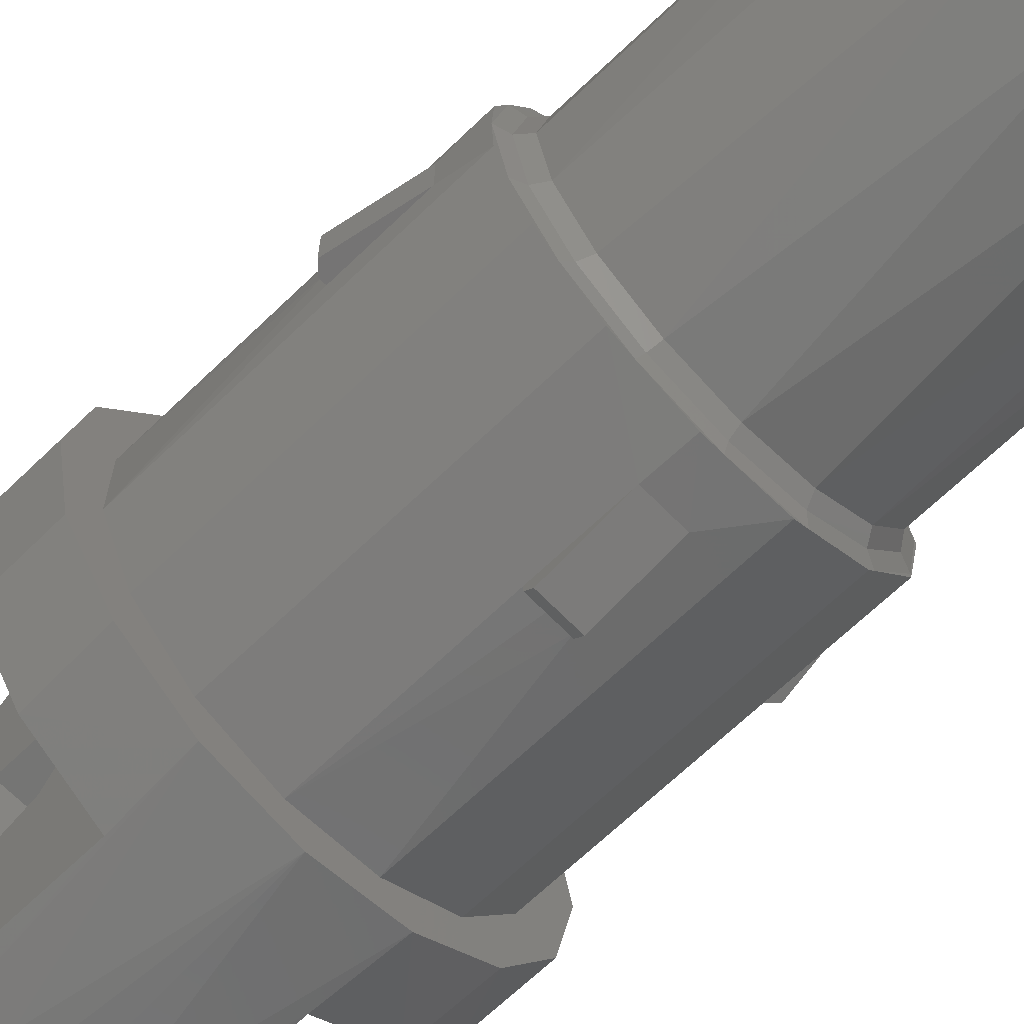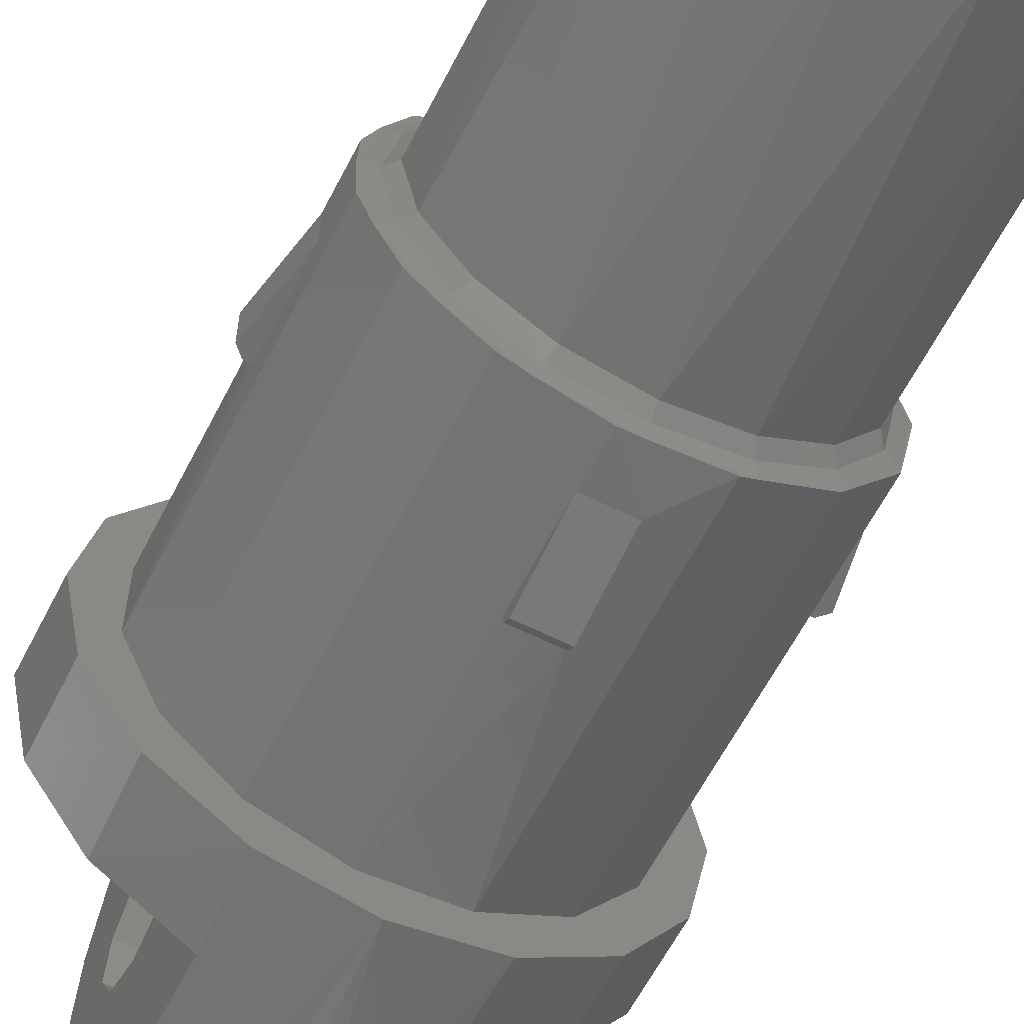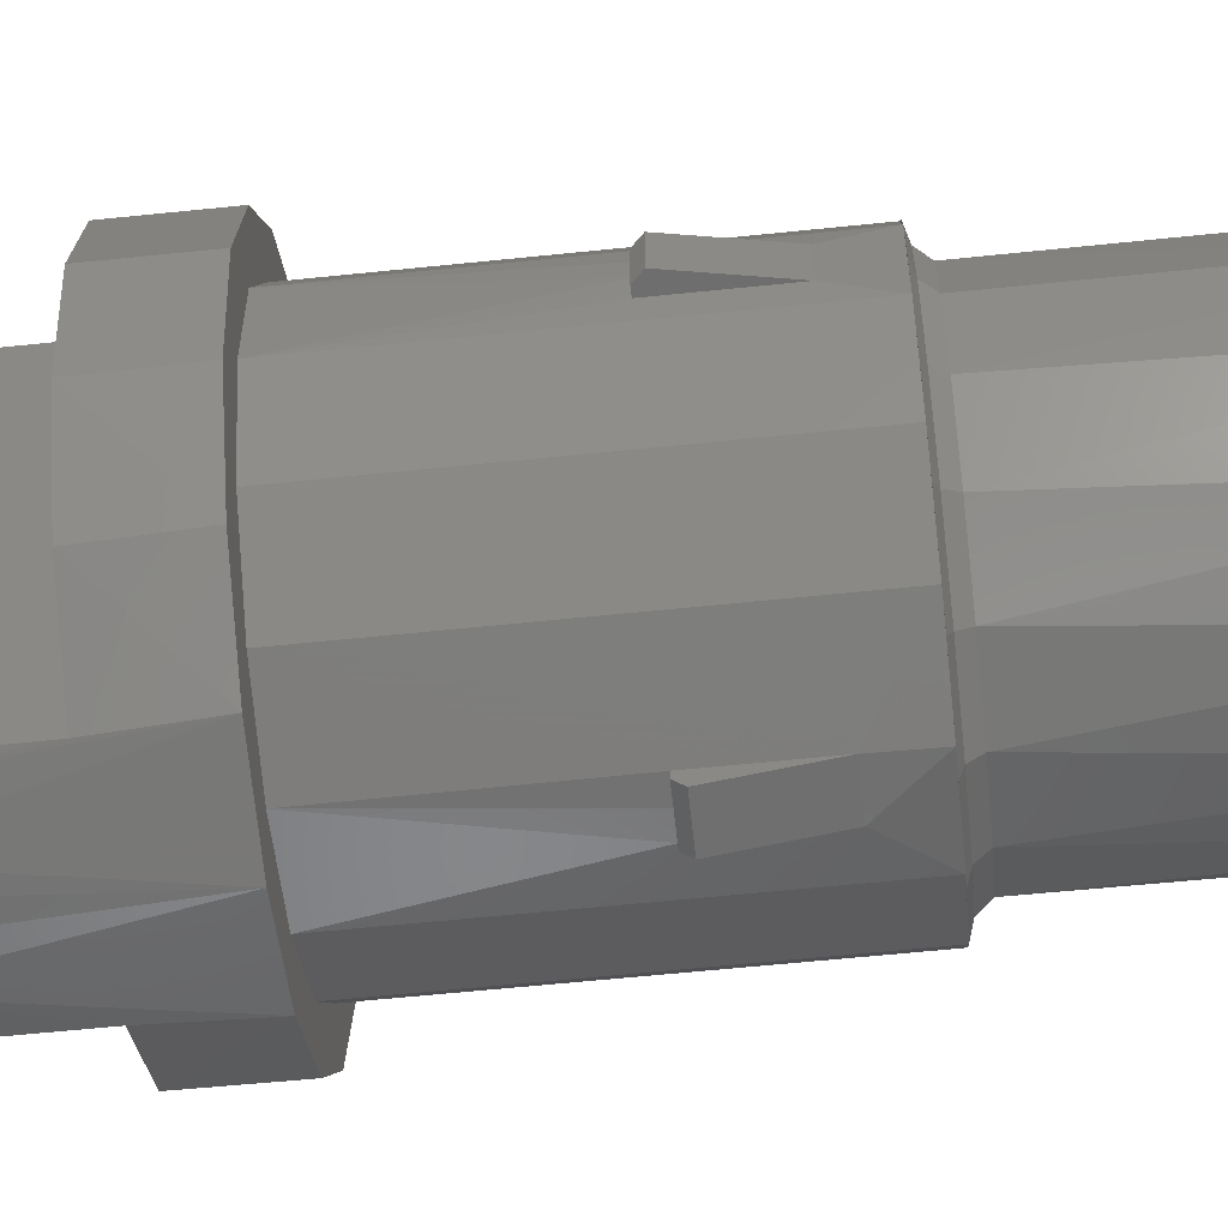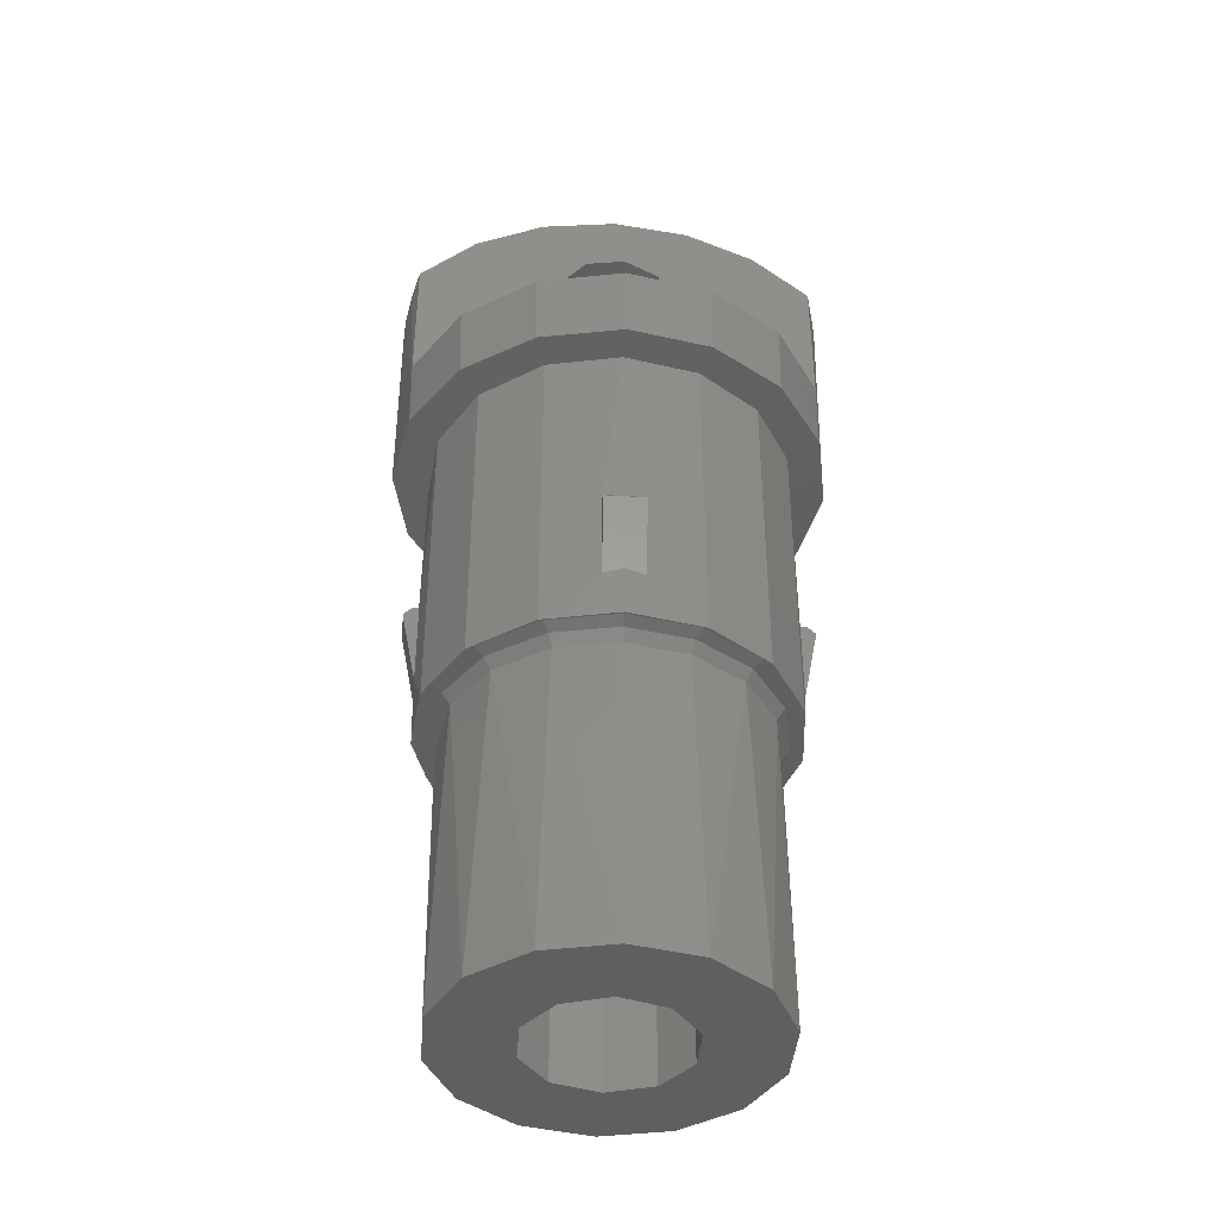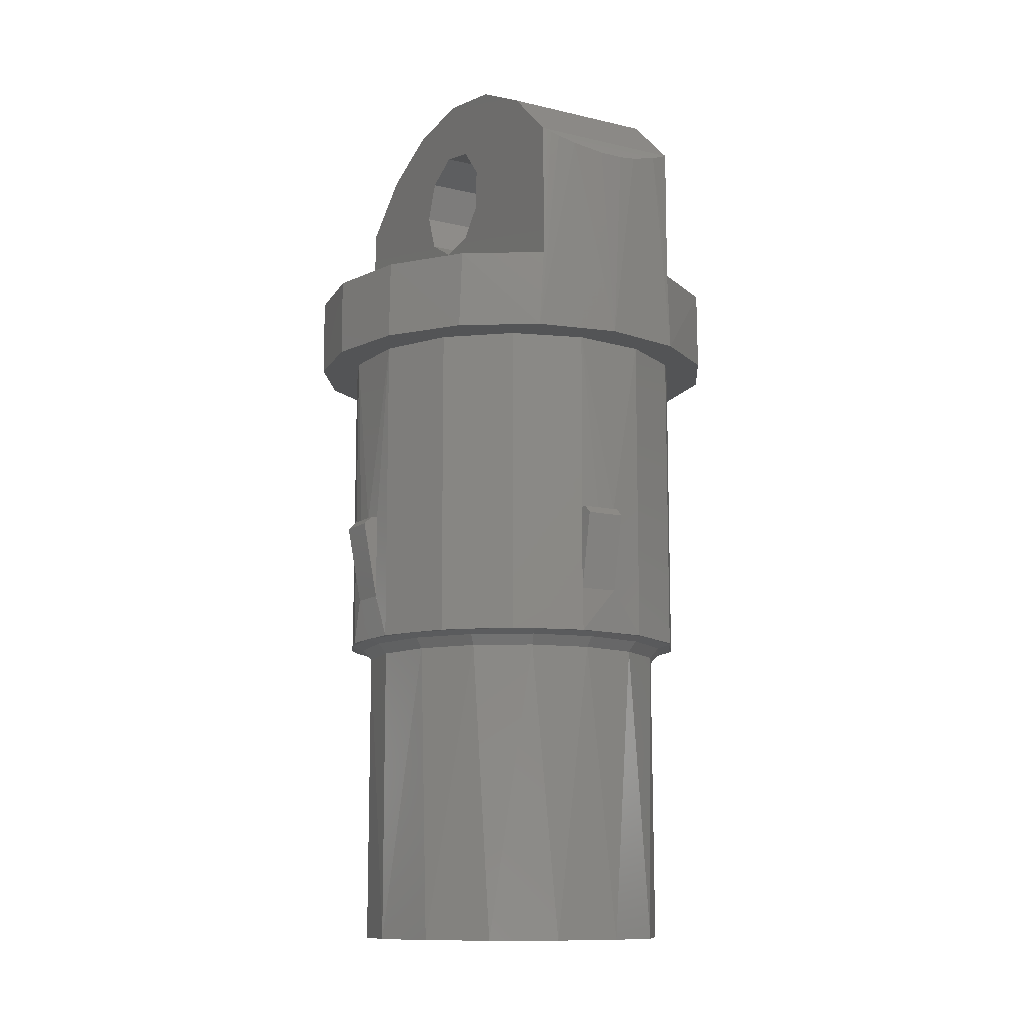
<metadata>
{"format":"stl","ext":"stl","renderer":"f3d","projection":"perspective","resolution":1024,"background":"white","views":[{"elev":-66.9,"azim":134.1,"up":"+Y"},{"elev":-61.6,"azim":152.9,"up":"+Y"},{"elev":-59.8,"azim":96.1,"up":"+Y"},{"elev":-40.5,"azim":-94.3,"up":"+Z"},{"elev":-11.3,"azim":149.8,"up":"+Z"}]}
</metadata>
<code>
# stl→obj: 232 verts, 460 faces
v 2 5.123 18
v 2 0.75 19.7
v 2 -5.123 18
v 2 -0.2605 19.52
v 2 -5.123 21.52
v 2 -1.149 20.04
v 2 -3.691 22.85
v 2 -1.5 21
v 2 -1.932 23.7
v 2 -1.149 21.96
v 2 9.732e-16 24
v 2 -0.2605 22.48
v 2 1.932 23.7
v 2 0.75 22.3
v 2 3.691 22.85
v 2 1.41 21.51
v 2 5.123 21.52
v 2 1.41 20.49
v -2 -1.932 23.7
v -2 2.841e-15 24
v -2 -3.691 22.85
v -2 1.932 23.7
v -2 -5.123 21.52
v -2 -0.2605 22.48
v -2 -1.149 21.96
v -2 -5.123 18
v -2 -1.5 21
v -2 -0.2605 19.52
v -2 5.123 18
v -2 0.75 19.7
v -2 5.123 21.52
v -2 1.41 20.49
v -2 3.691 22.85
v -2 1.41 21.51
v -2 0.75 22.3
v -2 -1.149 20.04
v -1.463 5.302 21.29
v -0.7029 5.455 21.07
v -2.105 5.081 16
v -0.2493 5.494 21.01
v 1.684e-15 5.5 16
v 0.3669 5.488 21.02
v 1.16 5.376 21.18
v 1.59 5.265 21.34
v 2.105 5.081 16
v 1.798 5.198 21.43
v 1.901 5.161 21.47
v 1.997 5.125 21.52
v 3.835 3.942 18
v 5.067 2.139 18
v 3.889 3.889 16
v 5.5 -1.347e-15 18
v 5.081 2.105 16
v 5.067 -2.139 18
v 5.081 -2.105 16
v 3.835 -3.942 18
v 3.889 -3.889 16
v 2.105 -5.081 16
v 1.633 -5.252 21.36
v 0.8406 -5.435 21.1
v 0.3412 -5.489 21.02
v -1.01e-15 -5.5 16
v -0.2867 -5.493 21.01
v -1.034 -5.402 21.15
v -3.835 -3.942 18
v -2.105 -5.081 16
v -5.067 -2.139 18
v -3.889 -3.889 16
v -5.5 6.736e-16 18
v -5.081 -2.105 16
v -5.5 6.736e-16 16
v 5.5 -1.347e-15 16
v -3.889 3.889 16
v -3.835 3.942 18
v -5.081 2.105 16
v -5.067 2.139 18
v -4.202 -1.871 16
v -3.078 -3.418 16
v -1.421 -4.375 16
v 0.4808 -4.575 16
v 2.3 -3.984 16
v 3.721 -2.704 16
v 4.499 -0.9564 16
v 4.499 0.9564 16
v 3.721 2.704 16
v 2.3 3.984 16
v 0.4808 4.575 16
v -1.421 4.375 16
v -3.078 3.418 16
v -4.202 1.871 16
v -4.6 5.633e-16 16
v -4.593 -0.2504 11.3
v -4.573 -0.5 11.3
v -4.573 -0.5 9.119
v -4.202 -1.871 8
v -4.6 1.127e-15 9.262
v -4.6 5.633e-16 8
v -3.078 -3.418 8
v -1.421 -4.375 8
v 0.4808 -4.575 8
v -0.5 -4.573 9.119
v 2.3 -3.984 8
v 0.5 -4.573 9.119
v 3.721 -2.704 8
v 4.499 -0.9564 8
v 4.499 0.9564 8
v 4.573 0.4958 9.122
v 3.721 2.704 8
v 2.3 3.984 8
v 0.4808 4.575 8
v 0.5 4.573 9.119
v -1.421 4.375 8
v -0.5 4.573 9.119
v -3.078 3.418 8
v -4.202 1.871 8
v -4.573 0.5 9.119
v -4.573 0.5 11.3
v -4.593 0.2504 11.3
v -4.6 1.127e-15 11.3
v -0.5 4.573 11.3
v 0.5 4.573 11.3
v 4.6 -1.174e-15 11.3
v 0.5 -4.573 11.3
v -0.5 -4.573 11.3
v 4.573 0.5 11.3
v 4.573 0.5 9.119
v 4.573 -0.5 9.119
v 4.573 -0.5 11.3
v -2.671e-15 4.6 11.3
v -0.4958 4.573 9.122
v 2.731e-15 -4.6 11.3
v 0.4958 -4.573 9.122
v -4.95 -0.5 11.1
v -4.75 -0.5 11.3
v -4.95 0.5 11.1
v 1.741 -4.204 8
v 3.217 -3.217 8
v 4.204 -1.741 8
v 4.55 -1.081e-15 8
v 4.204 1.741 8
v 3.217 3.217 8
v 1.741 4.204 8
v 1.47e-15 4.55 8
v -1.741 4.204 8
v -3.217 3.217 8
v -4.204 1.741 8
v -4.55 5.235e-16 8
v -4.204 -1.741 8
v -3.217 -3.217 8
v -1.741 -4.204 8
v -8.021e-16 -4.55 8
v -4.75 0.5 11.3
v 4.95 0.5 11.1
v 4.75 0.5 11.3
v 4.95 -0.5 11.1
v 4.75 -0.5 11.3
v -0.5 4.95 11.1
v -0.5 4.75 11.3
v 0.5 4.95 11.1
v 0.5 4.75 11.3
v 0.5 -4.75 11.3
v -0.5 -4.75 11.3
v 0.5 -4.95 11.1
v -0.5 -4.95 11.1
v 7.442e-16 4.221 7.902
v 1.615 3.9 7.902
v 2.985 2.985 7.902
v 3.9 1.615 7.902
v 4.221 -1.003e-15 7.902
v 3.9 -1.615 7.902
v 2.985 -2.985 7.902
v 1.615 -3.9 7.902
v -7.442e-16 -4.221 7.902
v -1.615 -3.9 7.902
v -2.985 -2.985 7.902
v -3.9 -1.615 7.902
v -4.221 4.857e-16 7.902
v -3.9 1.615 7.902
v -2.985 2.985 7.902
v 7.052e-16 4 7.64
v -1.531 3.696 7.64
v -2.828 2.828 7.64
v -3.696 1.531 7.64
v -4 9.797e-16 7.64
v -3.696 -1.531 7.64
v -2.828 -2.828 7.64
v -1.531 -3.696 7.64
v -1.608e-15 -4 7.64
v 1.531 -3.696 7.64
v 2.828 -2.828 7.64
v 3.696 -1.531 7.64
v 4 -9.649e-16 7.64
v 3.696 1.531 7.64
v 2.828 2.828 7.64
v 1.531 3.696 7.64
v -1.615 3.9 7.902
v -0.8901 3.9 0
v 0.8901 3.9 0
v 2.494 3.127 0
v 3.604 1.736 0
v 4 -9.797e-16 0
v 3.604 -1.736 0
v 2.494 -3.127 0
v 0.8901 -3.9 0
v -0.8901 -3.9 0
v -2.494 -3.127 0
v -3.604 -1.736 0
v -4 4.899e-16 0
v -2.494 3.127 0
v -3.604 1.736 0
v -2 2.449e-16 0
v -1.618 -1.176 0
v -0.618 -1.902 0
v 0.618 -1.902 0
v 1.618 -1.176 0
v 2 -4.899e-16 0
v 1.618 1.176 0
v 0.618 1.902 0
v -0.618 1.902 0
v -1.618 1.176 0
v -1.618 -1.176 16
v -2 2.449e-16 16
v -0.618 -1.902 16
v 0.618 -1.902 16
v 1.618 -1.176 16
v 2 -4.899e-16 16
v 1.618 1.176 16
v 0.618 1.902 16
v -0.618 1.902 16
v -1.618 1.176 16
v -2 7.348e-16 16
v -2 7.348e-16 0
f 1 2 3
f 2 4 3
f 3 4 5
f 4 6 5
f 5 6 7
f 6 8 7
f 7 8 9
f 8 10 9
f 9 10 11
f 10 12 11
f 11 12 13
f 12 14 13
f 13 14 15
f 14 16 15
f 15 16 17
f 16 18 17
f 17 18 1
f 18 2 1
f 19 20 21
f 20 22 21
f 21 22 23
f 22 24 23
f 23 25 26
f 25 27 26
f 26 28 29
f 28 30 29
f 29 30 31
f 30 32 31
f 31 32 33
f 32 34 33
f 33 34 22
f 34 35 22
f 22 35 24
f 28 26 36
f 26 27 36
f 25 23 24
f 29 31 37
f 37 38 39
f 38 40 41
f 40 42 41
f 42 43 41
f 43 44 45
f 44 46 1
f 46 47 1
f 47 48 1
f 48 17 1
f 1 49 45
f 49 50 51
f 50 52 53
f 52 54 55
f 54 56 57
f 56 3 58
f 3 5 59
f 59 60 58
f 60 61 62
f 61 63 62
f 63 64 62
f 64 23 26
f 26 65 66
f 65 67 68
f 67 69 70
f 69 71 70
f 70 68 67
f 68 66 65
f 66 62 64
f 62 58 60
f 58 57 56
f 57 55 54
f 55 72 52
f 72 53 52
f 53 51 50
f 51 45 49
f 45 41 43
f 41 39 38
f 39 73 74
f 73 75 76
f 75 71 69
f 69 76 75
f 76 74 73
f 74 29 39
f 29 37 39
f 45 44 1
f 58 3 59
f 64 26 66
f 25 10 8
f 27 25 8
f 24 12 10
f 25 24 10
f 35 14 12
f 24 35 12
f 34 16 14
f 35 34 14
f 32 18 16
f 34 32 16
f 30 2 18
f 32 30 18
f 28 4 2
f 30 28 2
f 36 6 4
f 28 36 4
f 27 8 6
f 36 27 6
f 7 21 23
f 9 19 21
f 11 20 19
f 19 9 11
f 21 7 9
f 23 5 7
f 23 59 5
f 64 60 59
f 63 61 60
f 60 64 63
f 59 23 64
f 31 15 17
f 33 13 15
f 22 11 13
f 22 20 11
f 13 33 22
f 15 31 33
f 46 37 31
f 43 38 37
f 42 40 38
f 38 43 42
f 37 44 43
f 37 46 44
f 31 47 46
f 31 48 47
f 31 17 48
f 49 1 50
f 1 3 50
f 50 3 52
f 3 56 52
f 52 56 54
f 65 26 67
f 26 29 67
f 67 29 69
f 29 74 69
f 69 74 76
f 70 71 68
f 71 75 68
f 68 77 66
f 77 78 66
f 66 78 62
f 78 79 62
f 62 79 58
f 79 80 58
f 58 80 57
f 80 81 57
f 57 81 55
f 81 82 55
f 55 82 72
f 82 83 72
f 72 83 53
f 83 84 53
f 53 84 51
f 84 85 51
f 51 85 45
f 85 86 45
f 45 86 41
f 86 87 41
f 41 87 39
f 87 88 39
f 39 88 73
f 88 89 73
f 73 89 75
f 89 90 75
f 75 91 68
f 91 77 68
f 91 75 90
f 92 93 91
f 93 94 95
f 94 96 97
f 97 95 94
f 95 98 78
f 98 99 79
f 99 100 101
f 100 102 103
f 102 104 82
f 104 105 83
f 105 106 107
f 106 108 85
f 108 109 86
f 109 110 111
f 110 112 113
f 112 114 89
f 114 115 90
f 115 97 116
f 97 96 116
f 116 117 115
f 117 118 91
f 118 119 91
f 91 90 117
f 90 89 114
f 89 88 112
f 88 87 120
f 87 86 121
f 86 85 108
f 85 84 106
f 84 83 122
f 83 82 104
f 82 81 102
f 81 80 123
f 80 79 124
f 79 78 98
f 78 77 95
f 77 91 93
f 91 119 92
f 122 125 84
f 125 126 106
f 126 107 106
f 107 127 105
f 127 128 105
f 128 122 83
f 129 120 87
f 120 113 112
f 113 130 110
f 130 111 110
f 111 121 109
f 121 129 87
f 101 124 99
f 124 131 80
f 131 123 80
f 123 103 102
f 103 132 100
f 132 101 100
f 93 95 77
f 79 99 124
f 83 105 128
f 86 109 121
f 90 115 117
f 112 88 120
f 106 84 125
f 102 81 123
f 133 94 93
f 133 93 134
f 116 96 135
f 96 94 135
f 135 94 133
f 100 136 102
f 136 137 102
f 102 137 104
f 137 138 104
f 104 138 105
f 138 139 105
f 105 139 106
f 139 140 106
f 106 140 108
f 140 141 108
f 108 141 109
f 141 142 109
f 109 142 110
f 142 143 110
f 110 143 112
f 143 144 112
f 112 144 114
f 144 145 114
f 114 145 115
f 145 146 115
f 115 146 97
f 146 147 97
f 97 147 95
f 147 148 95
f 95 149 98
f 149 150 98
f 98 150 99
f 150 151 99
f 99 151 100
f 149 95 148
f 136 100 151
f 117 116 135
f 117 135 152
f 134 93 152
f 93 92 152
f 152 118 117
f 118 152 119
f 119 152 92
f 153 126 125
f 153 125 154
f 155 127 153
f 127 107 153
f 153 107 126
f 128 127 155
f 128 155 156
f 154 125 156
f 125 122 156
f 156 122 128
f 157 113 120
f 157 120 158
f 159 111 157
f 111 130 157
f 157 130 113
f 121 111 159
f 121 159 160
f 158 120 160
f 120 129 160
f 160 129 121
f 161 123 162
f 123 131 162
f 162 131 124
f 163 103 123
f 163 123 161
f 164 101 163
f 101 132 163
f 163 132 103
f 124 101 164
f 124 164 162
f 152 135 133
f 152 133 134
f 165 143 142
f 142 141 166
f 141 140 167
f 140 139 168
f 139 138 169
f 138 137 170
f 137 136 171
f 136 151 172
f 151 150 173
f 150 149 174
f 149 148 175
f 148 147 176
f 147 146 177
f 146 145 178
f 145 144 179
f 144 143 165
f 165 180 181
f 181 182 179
f 182 183 178
f 183 184 177
f 184 185 176
f 185 186 175
f 186 187 174
f 187 188 173
f 188 189 172
f 189 190 171
f 190 191 170
f 191 192 169
f 192 193 168
f 193 194 167
f 194 195 166
f 195 180 165
f 167 166 141
f 168 167 140
f 169 168 139
f 170 169 138
f 171 170 137
f 172 171 136
f 173 172 151
f 166 167 194
f 167 168 193
f 168 169 192
f 169 170 191
f 170 171 190
f 171 172 189
f 172 173 188
f 174 173 150
f 175 174 149
f 176 175 148
f 177 176 147
f 178 177 146
f 179 178 145
f 196 179 144
f 173 174 187
f 174 175 186
f 175 176 185
f 176 177 184
f 177 178 183
f 178 179 182
f 179 196 181
f 165 142 166
f 144 165 196
f 165 181 196
f 166 195 165
f 156 155 153
f 156 153 154
f 160 159 157
f 160 157 158
f 162 164 163
f 162 163 161
f 181 180 197
f 180 195 198
f 195 194 199
f 194 193 200
f 193 192 201
f 192 191 201
f 191 190 202
f 190 189 203
f 189 188 204
f 188 187 205
f 187 186 206
f 186 185 207
f 185 184 208
f 208 207 185
f 207 206 186
f 206 205 187
f 205 204 188
f 204 203 189
f 203 202 190
f 202 201 191
f 201 200 193
f 200 199 194
f 199 198 195
f 198 197 180
f 197 209 181
f 209 210 182
f 210 208 183
f 208 184 183
f 183 182 210
f 182 181 209
f 207 208 206
f 208 210 206
f 206 210 205
f 210 211 205
f 205 212 204
f 212 213 204
f 204 213 203
f 213 214 203
f 203 214 202
f 214 215 202
f 202 215 201
f 215 216 201
f 201 216 200
f 216 217 200
f 200 217 199
f 217 218 199
f 199 218 198
f 218 219 198
f 198 219 197
f 219 220 197
f 197 220 209
f 220 211 209
f 209 211 210
f 212 205 211
f 221 212 211
f 222 221 211
f 223 213 212
f 221 223 212
f 224 214 213
f 223 224 213
f 225 215 214
f 224 225 214
f 226 216 215
f 225 226 215
f 227 217 216
f 226 227 216
f 228 218 217
f 227 228 217
f 229 219 218
f 228 229 218
f 230 220 219
f 229 230 219
f 231 232 220
f 230 231 220
f 221 222 223
f 222 230 223
f 223 230 224
f 230 229 224
f 224 229 225
f 229 228 225
f 225 228 226
f 228 227 226

</code>
